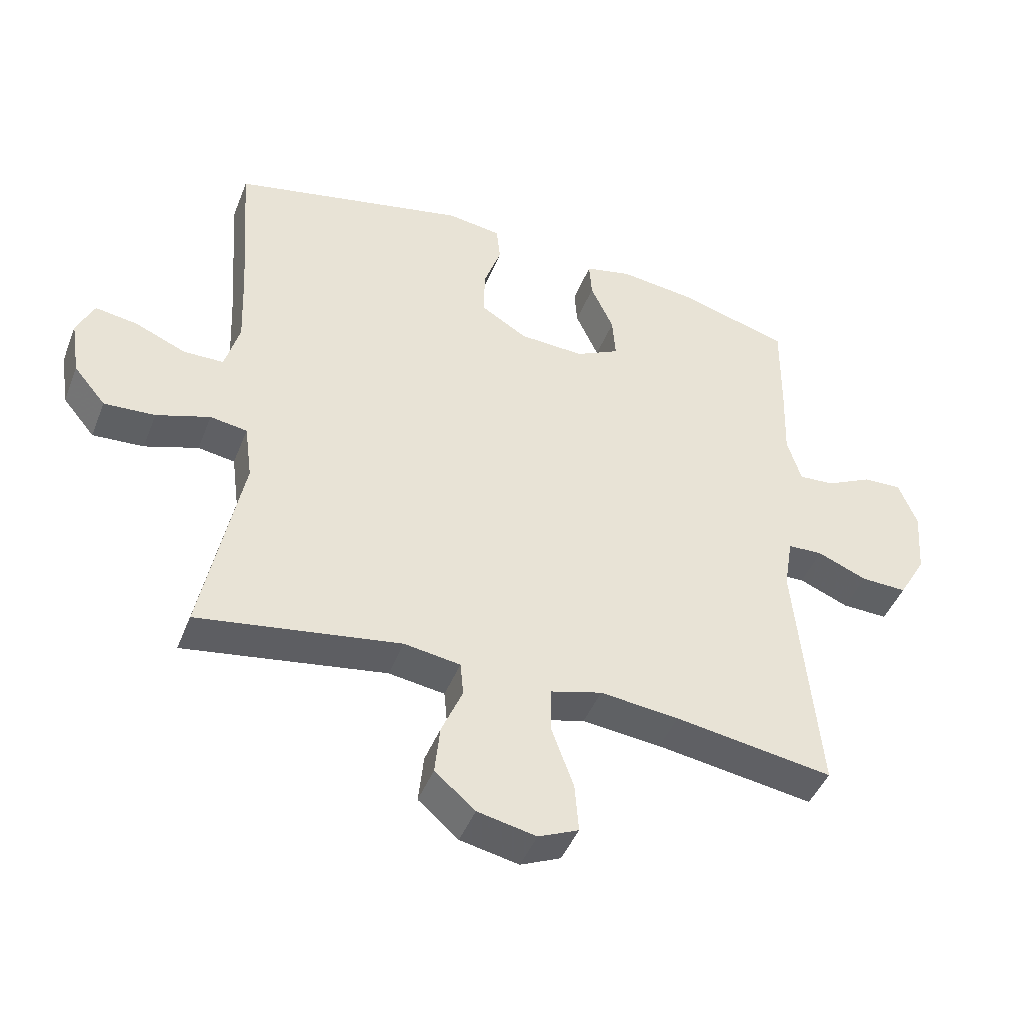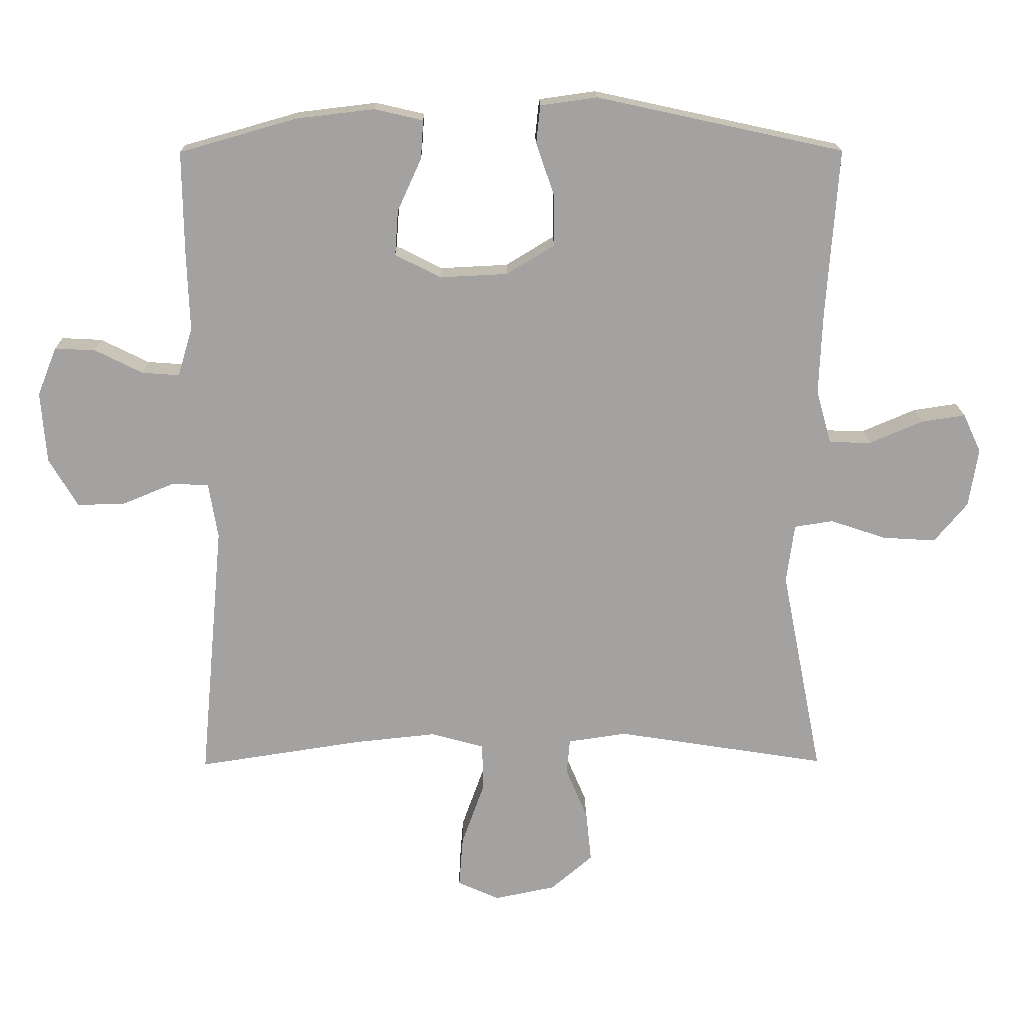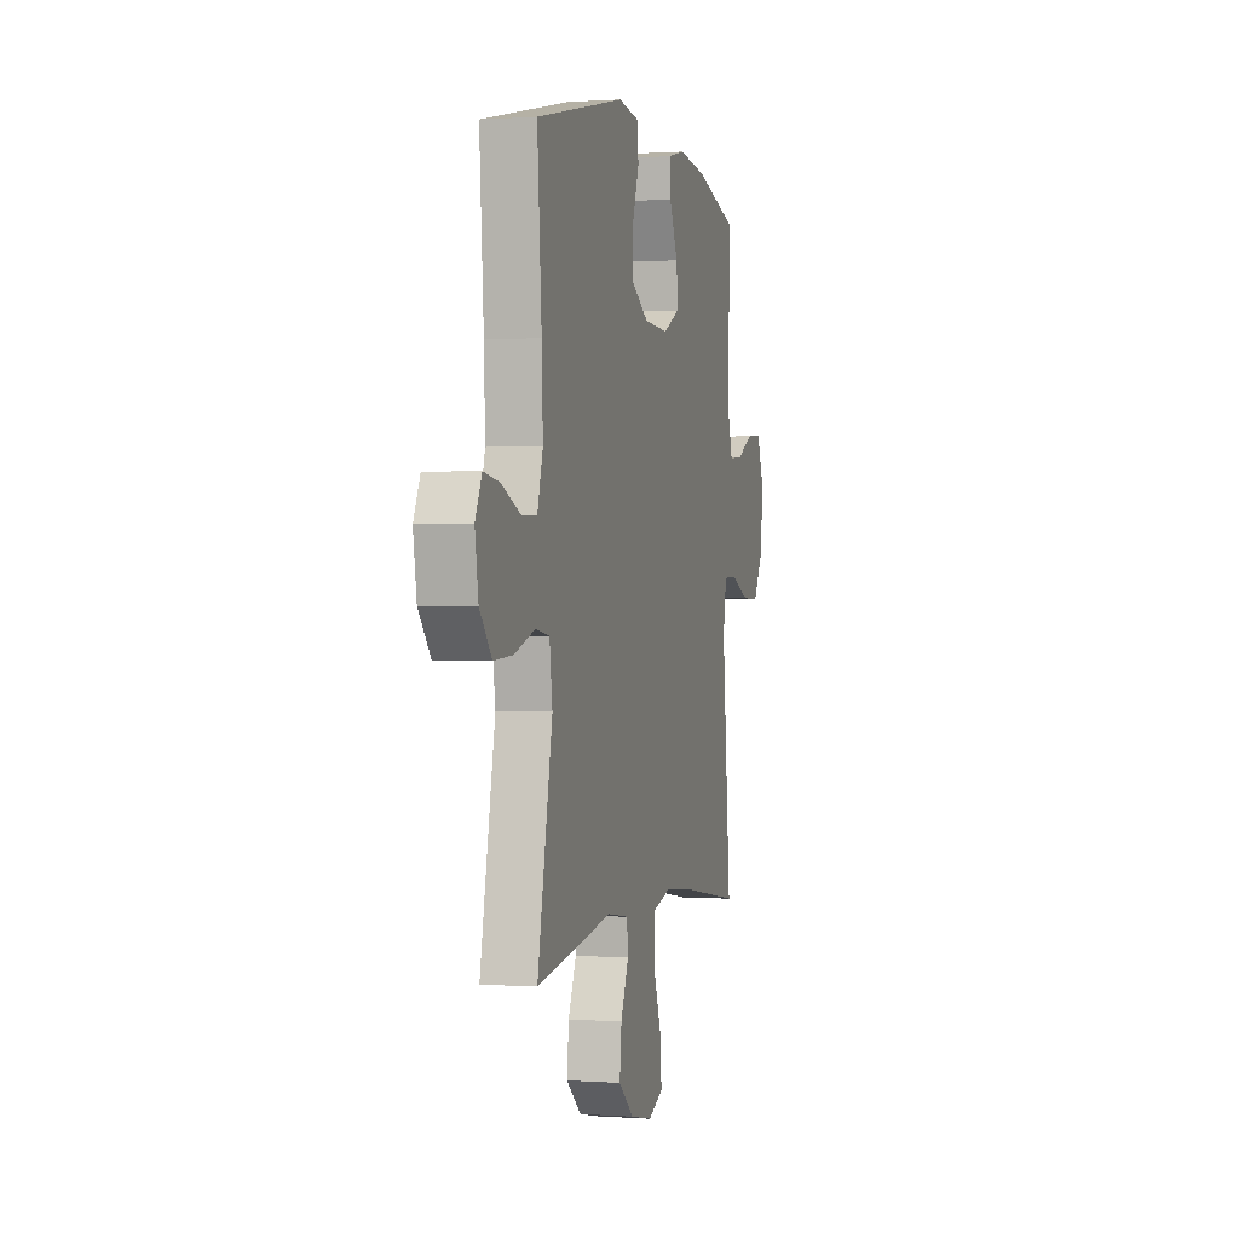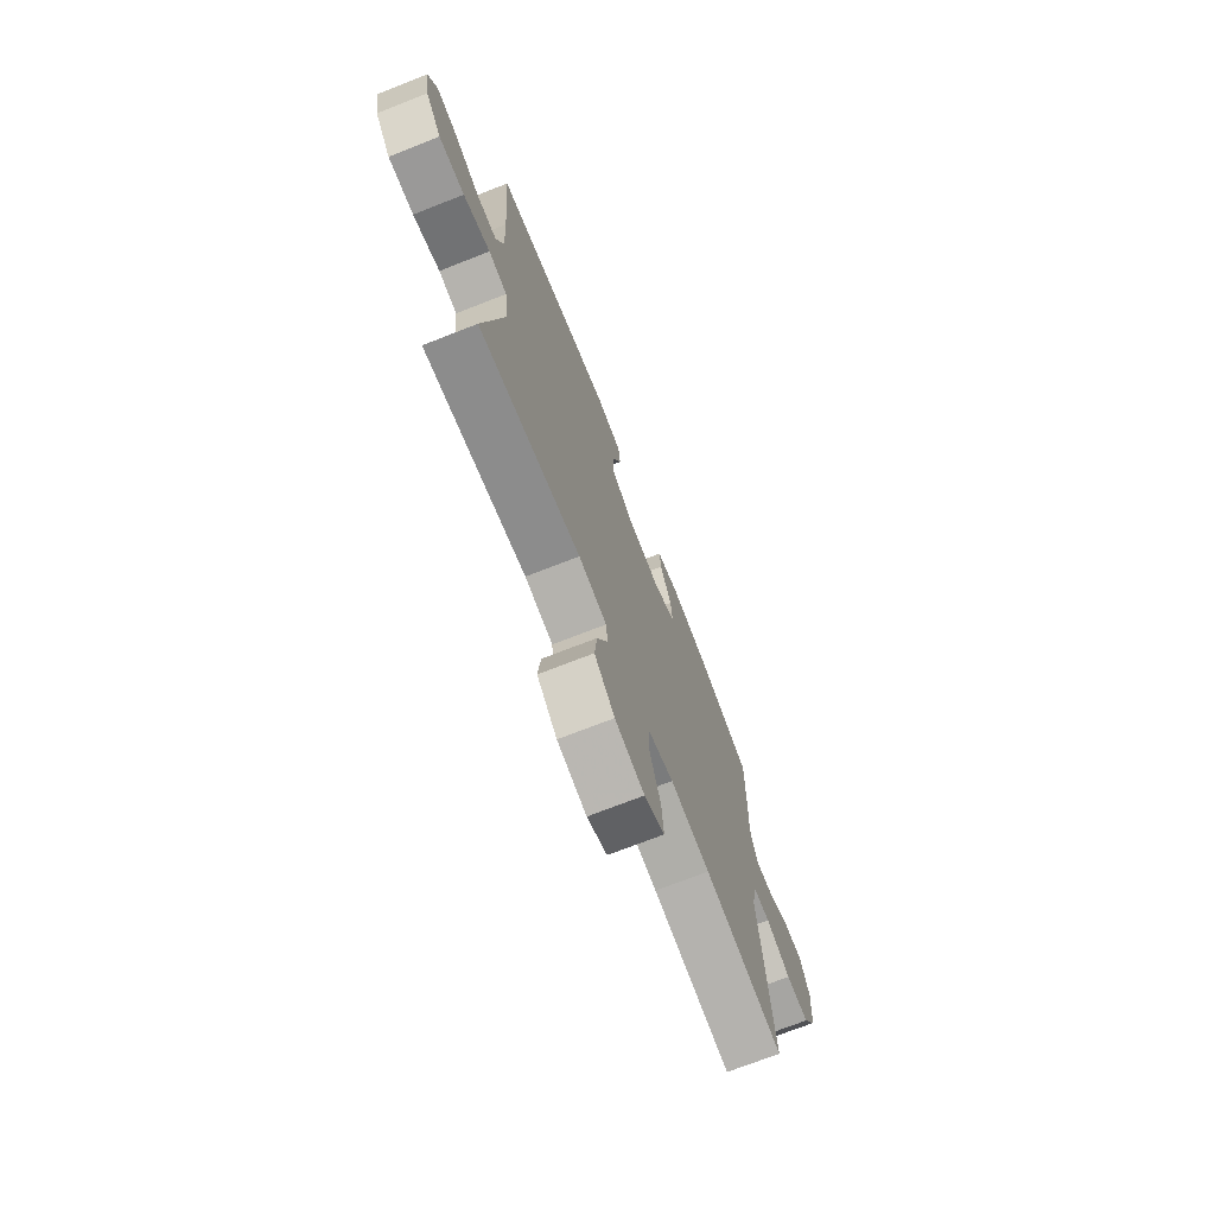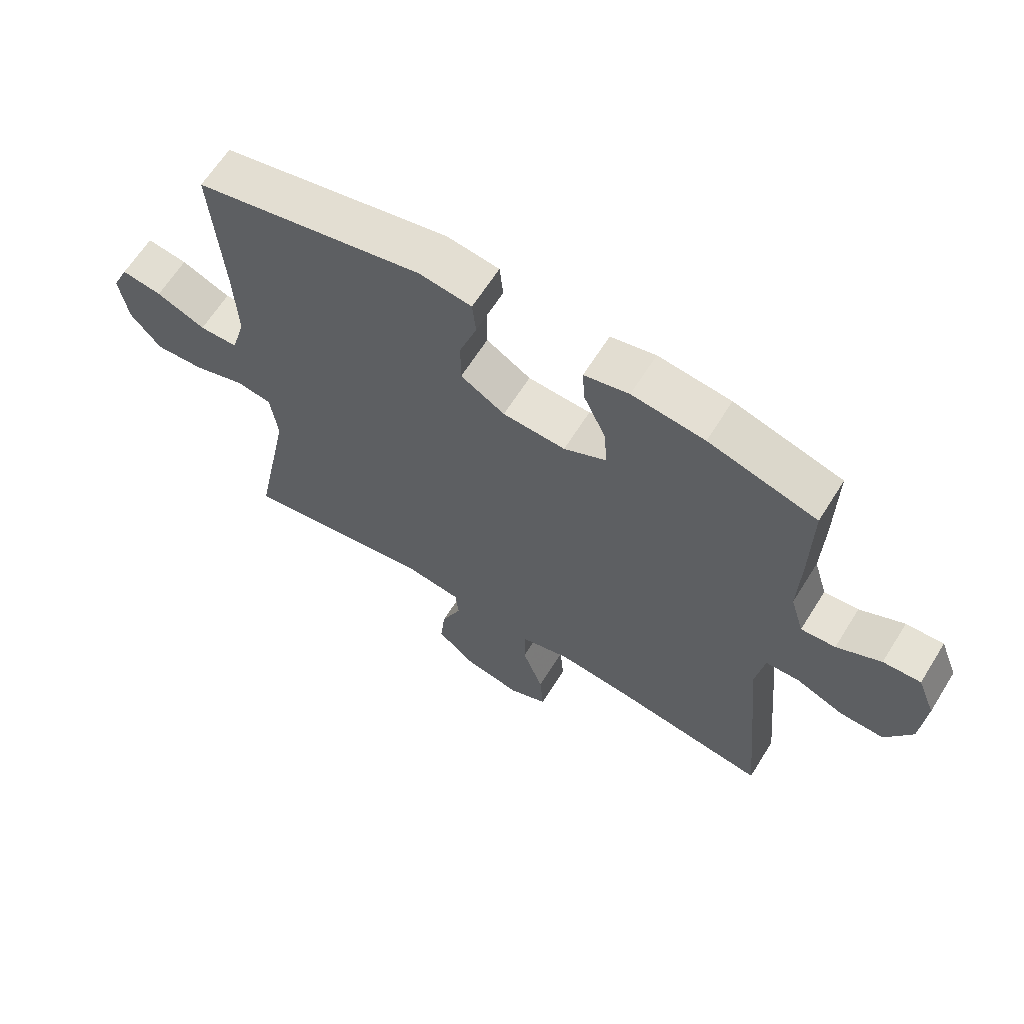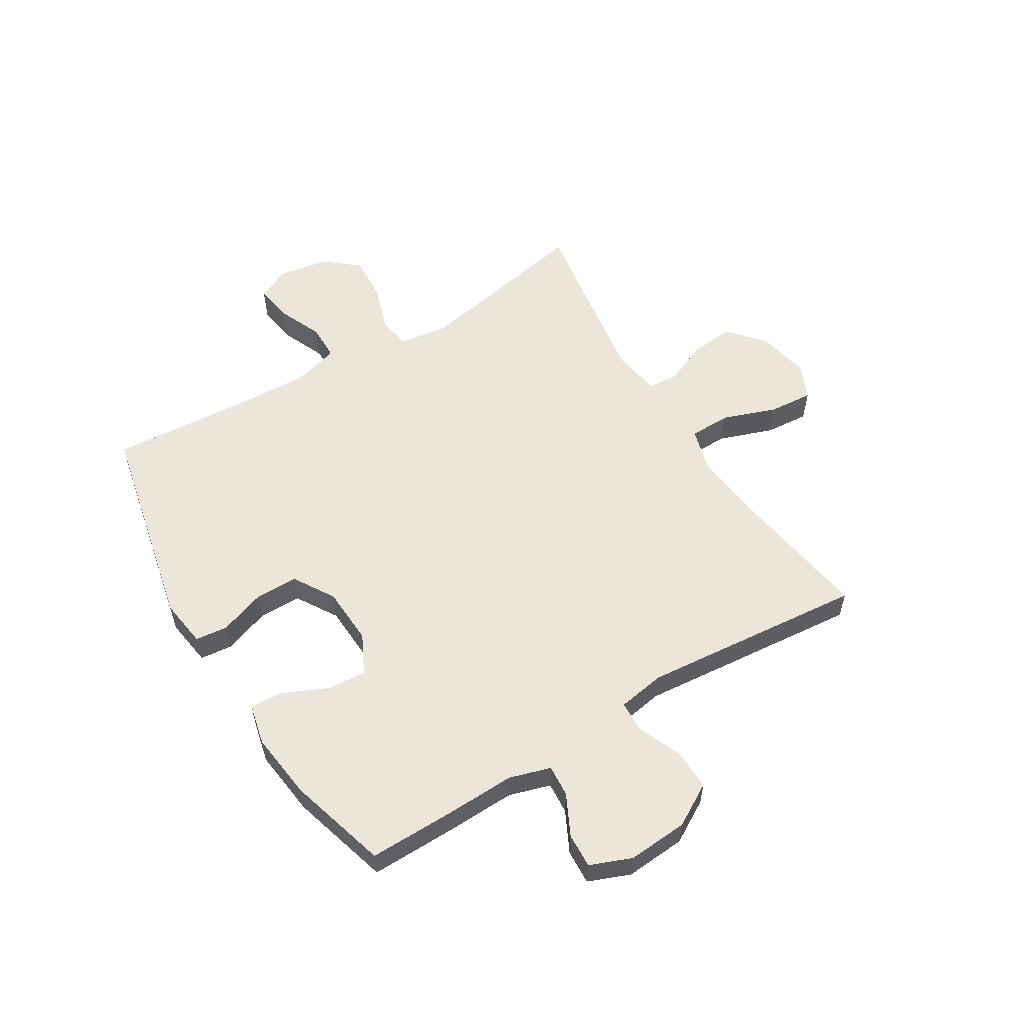
<metadata>
{"format":"obj","ext":"obj","renderer":"f3d","projection":"perspective","resolution":1024,"background":"white","views":[{"elev":-44.9,"azim":-20.8,"up":"+Z"},{"elev":17.4,"azim":179.2,"up":"+Z"},{"elev":0.5,"azim":-75.1,"up":"+Z"},{"elev":-72.3,"azim":-68.6,"up":"+Z"},{"elev":64.1,"azim":32.0,"up":"+Z"},{"elev":56.3,"azim":58.6,"up":"+Y"}]}
</metadata>
<code>
v 0.5 0.07 0.5
v 0.498 0.07 0.345
v 0.494 0.07 0.227
v 0.516 0.07 0.154
v 0.572 0.07 0.158
v 0.644 0.07 0.194
v 0.705 0.07 0.197
v 0.734 0.07 0.124
v 0.726 0.07 0.018
v 0.683 0.07 -0.056
v 0.611 0.07 -0.054
v 0.533 0.07 -0.022
v 0.478 0.07 -0.024
v 0.464 0.07 -0.108
v 0.5 0.07 -0.5
v 0.252 0.07 -0.462
v 0.128 0.07 -0.449
v 0.048 0.07 -0.471
v 0.047 0.07 -0.544
v 0.081 0.07 -0.639
v 0.087 0.07 -0.716
v 0.024 0.07 -0.744
v -0.068 0.07 -0.725
v -0.131 0.07 -0.671
v -0.123 0.07 -0.594
v -0.09 0.07 -0.516
v -0.095 0.07 -0.463
v -0.183 0.07 -0.45
v -0.5 0.07 -0.5
v -0.438 0.07 -0.186
v -0.45 0.07 -0.097
v -0.508 0.07 -0.088
v -0.592 0.07 -0.116
v -0.672 0.07 -0.121
v -0.722 0.07 -0.061
v -0.736 0.07 0.027
v -0.709 0.07 0.085
v -0.643 0.07 0.075
v -0.563 0.07 0.041
v -0.5 0.07 0.042
v -0.477 0.07 0.123
v -0.482 0.07 0.248
v -0.5 0.07 0.5
v -0.128 0.07 0.581
v -0.043 0.07 0.569
v -0.037 0.07 0.512
v -0.065 0.07 0.431
v -0.065 0.07 0.356
v 0.007 0.07 0.312
v 0.109 0.07 0.307
v 0.178 0.07 0.342
v 0.173 0.07 0.41
v 0.137 0.07 0.489
v 0.133 0.07 0.547
v 0.206 0.07 0.564
v 0.324 0.07 0.55
v 0.5 0 0.5
v 0.498 0 0.345
v 0.494 0 0.227
v 0.516 0 0.154
v 0.572 0 0.158
v 0.644 0 0.194
v 0.705 0 0.197
v 0.734 0 0.124
v 0.726 0 0.018
v 0.683 0 -0.056
v 0.611 0 -0.054
v 0.533 0 -0.022
v 0.478 0 -0.024
v 0.464 0 -0.108
v 0.5 0 -0.5
v 0.252 0 -0.462
v 0.128 0 -0.449
v 0.048 0 -0.471
v 0.047 0 -0.544
v 0.081 0 -0.639
v 0.087 0 -0.716
v 0.024 0 -0.744
v -0.068 0 -0.725
v -0.131 0 -0.671
v -0.123 0 -0.594
v -0.09 0 -0.516
v -0.095 0 -0.463
v -0.183 0 -0.45
v -0.5 0 -0.5
v -0.438 0 -0.186
v -0.45 0 -0.097
v -0.508 0 -0.088
v -0.592 0 -0.116
v -0.672 0 -0.121
v -0.722 0 -0.061
v -0.736 0 0.027
v -0.709 0 0.085
v -0.643 0 0.075
v -0.563 0 0.041
v -0.5 0 0.042
v -0.477 0 0.123
v -0.482 0 0.248
v -0.5 0 0.5
v -0.128 0 0.581
v -0.043 0 0.569
v -0.037 0 0.512
v -0.065 0 0.431
v -0.065 0 0.356
v 0.007 0 0.312
v 0.109 0 0.307
v 0.178 0 0.342
v 0.173 0 0.41
v 0.137 0 0.489
v 0.133 0 0.547
v 0.206 0 0.564
v 0.324 0 0.55
f 1 2 3
f 56 1 3
f 55 56 3
f 54 55 3
f 53 54 3
f 52 53 3
f 51 52 3 4
f 50 51 4
f 49 50 4
f 45 46 47
f 44 45 47
f 43 44 47
f 42 43 47
f 41 42 47 48
f 40 41 48 49
f 37 38 39
f 36 37 39
f 35 36 39
f 34 35 39
f 33 34 39
f 32 33 39
f 31 32 39 40
f 28 29 30
f 27 28 30 31
f 24 25 26
f 23 24 26
f 22 23 26
f 21 22 26
f 20 21 26
f 19 20 26
f 18 19 26 27
f 40 49 4
f 31 40 4
f 27 31 4
f 18 27 4
f 17 18 4
f 10 11 12
f 9 10 12
f 8 9 12
f 7 8 12
f 6 7 12
f 5 6 12
f 5 12 13
f 16 17 4 5
f 14 15 16
f 13 14 16
f 16 13 5
f 59 58 57
f 59 57 112
f 59 112 111
f 59 111 110
f 59 110 109
f 59 109 108
f 60 59 108 107
f 60 107 106
f 60 106 105
f 103 102 101
f 103 101 100
f 103 100 99
f 103 99 98
f 104 103 98 97
f 105 104 97 96
f 95 94 93
f 95 93 92
f 95 92 91
f 95 91 90
f 95 90 89
f 95 89 88
f 96 95 88 87
f 86 85 84
f 87 86 84 83
f 82 81 80
f 82 80 79
f 82 79 78
f 82 78 77
f 82 77 76
f 82 76 75
f 83 82 75 74
f 60 105 96
f 60 96 87
f 60 87 83
f 60 83 74
f 60 74 73
f 68 67 66
f 68 66 65
f 68 65 64
f 68 64 63
f 68 63 62
f 68 62 61
f 69 68 61
f 61 60 73 72
f 72 71 70
f 72 70 69
f 61 69 72
f 1 57 58 2
f 2 58 59 3
f 3 59 60 4
f 4 60 61 5
f 5 61 62 6
f 6 62 63 7
f 7 63 64 8
f 8 64 65 9
f 9 65 66 10
f 10 66 67 11
f 11 67 68 12
f 12 68 69 13
f 13 69 70 14
f 14 70 71 15
f 15 71 72 16
f 16 72 73 17
f 17 73 74 18
f 18 74 75 19
f 19 75 76 20
f 20 76 77 21
f 21 77 78 22
f 22 78 79 23
f 23 79 80 24
f 24 80 81 25
f 25 81 82 26
f 26 82 83 27
f 27 83 84 28
f 28 84 85 29
f 29 85 86 30
f 30 86 87 31
f 31 87 88 32
f 32 88 89 33
f 33 89 90 34
f 34 90 91 35
f 35 91 92 36
f 36 92 93 37
f 37 93 94 38
f 38 94 95 39
f 39 95 96 40
f 40 96 97 41
f 41 97 98 42
f 42 98 99 43
f 43 99 100 44
f 44 100 101 45
f 45 101 102 46
f 46 102 103 47
f 47 103 104 48
f 48 104 105 49
f 49 105 106 50
f 50 106 107 51
f 51 107 108 52
f 52 108 109 53
f 53 109 110 54
f 54 110 111 55
f 55 111 112 56
f 56 112 57 1

</code>
